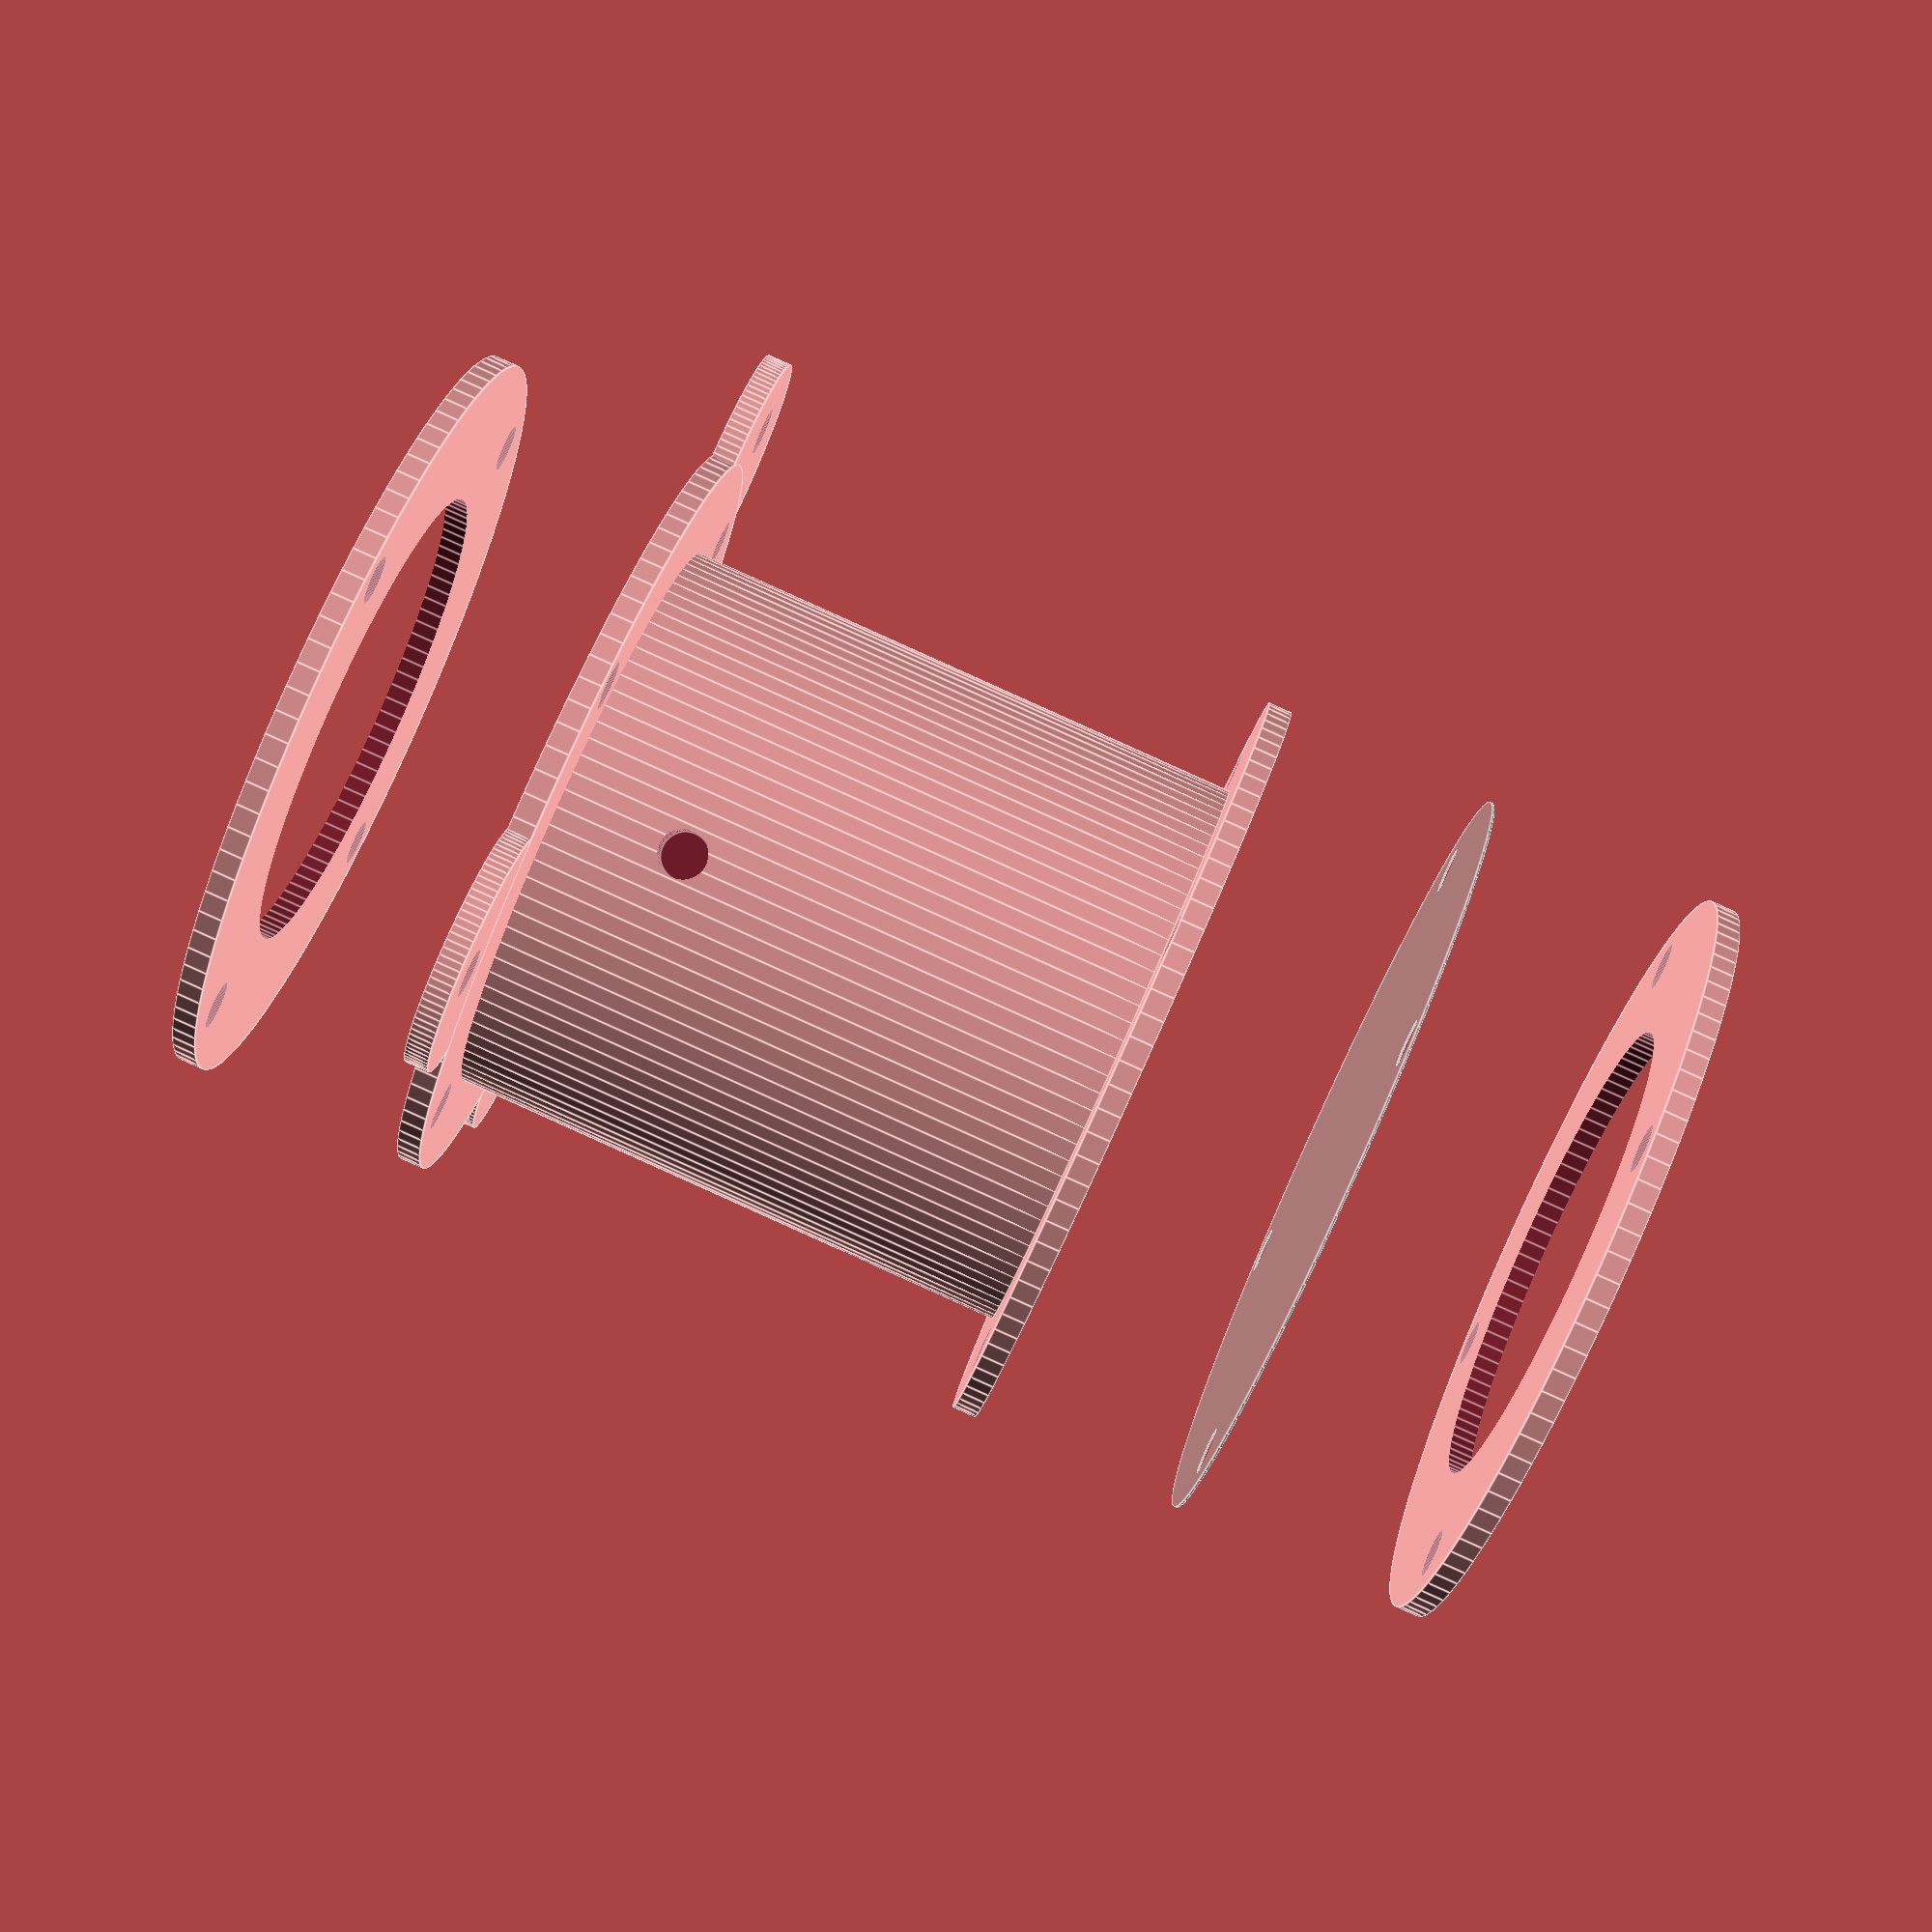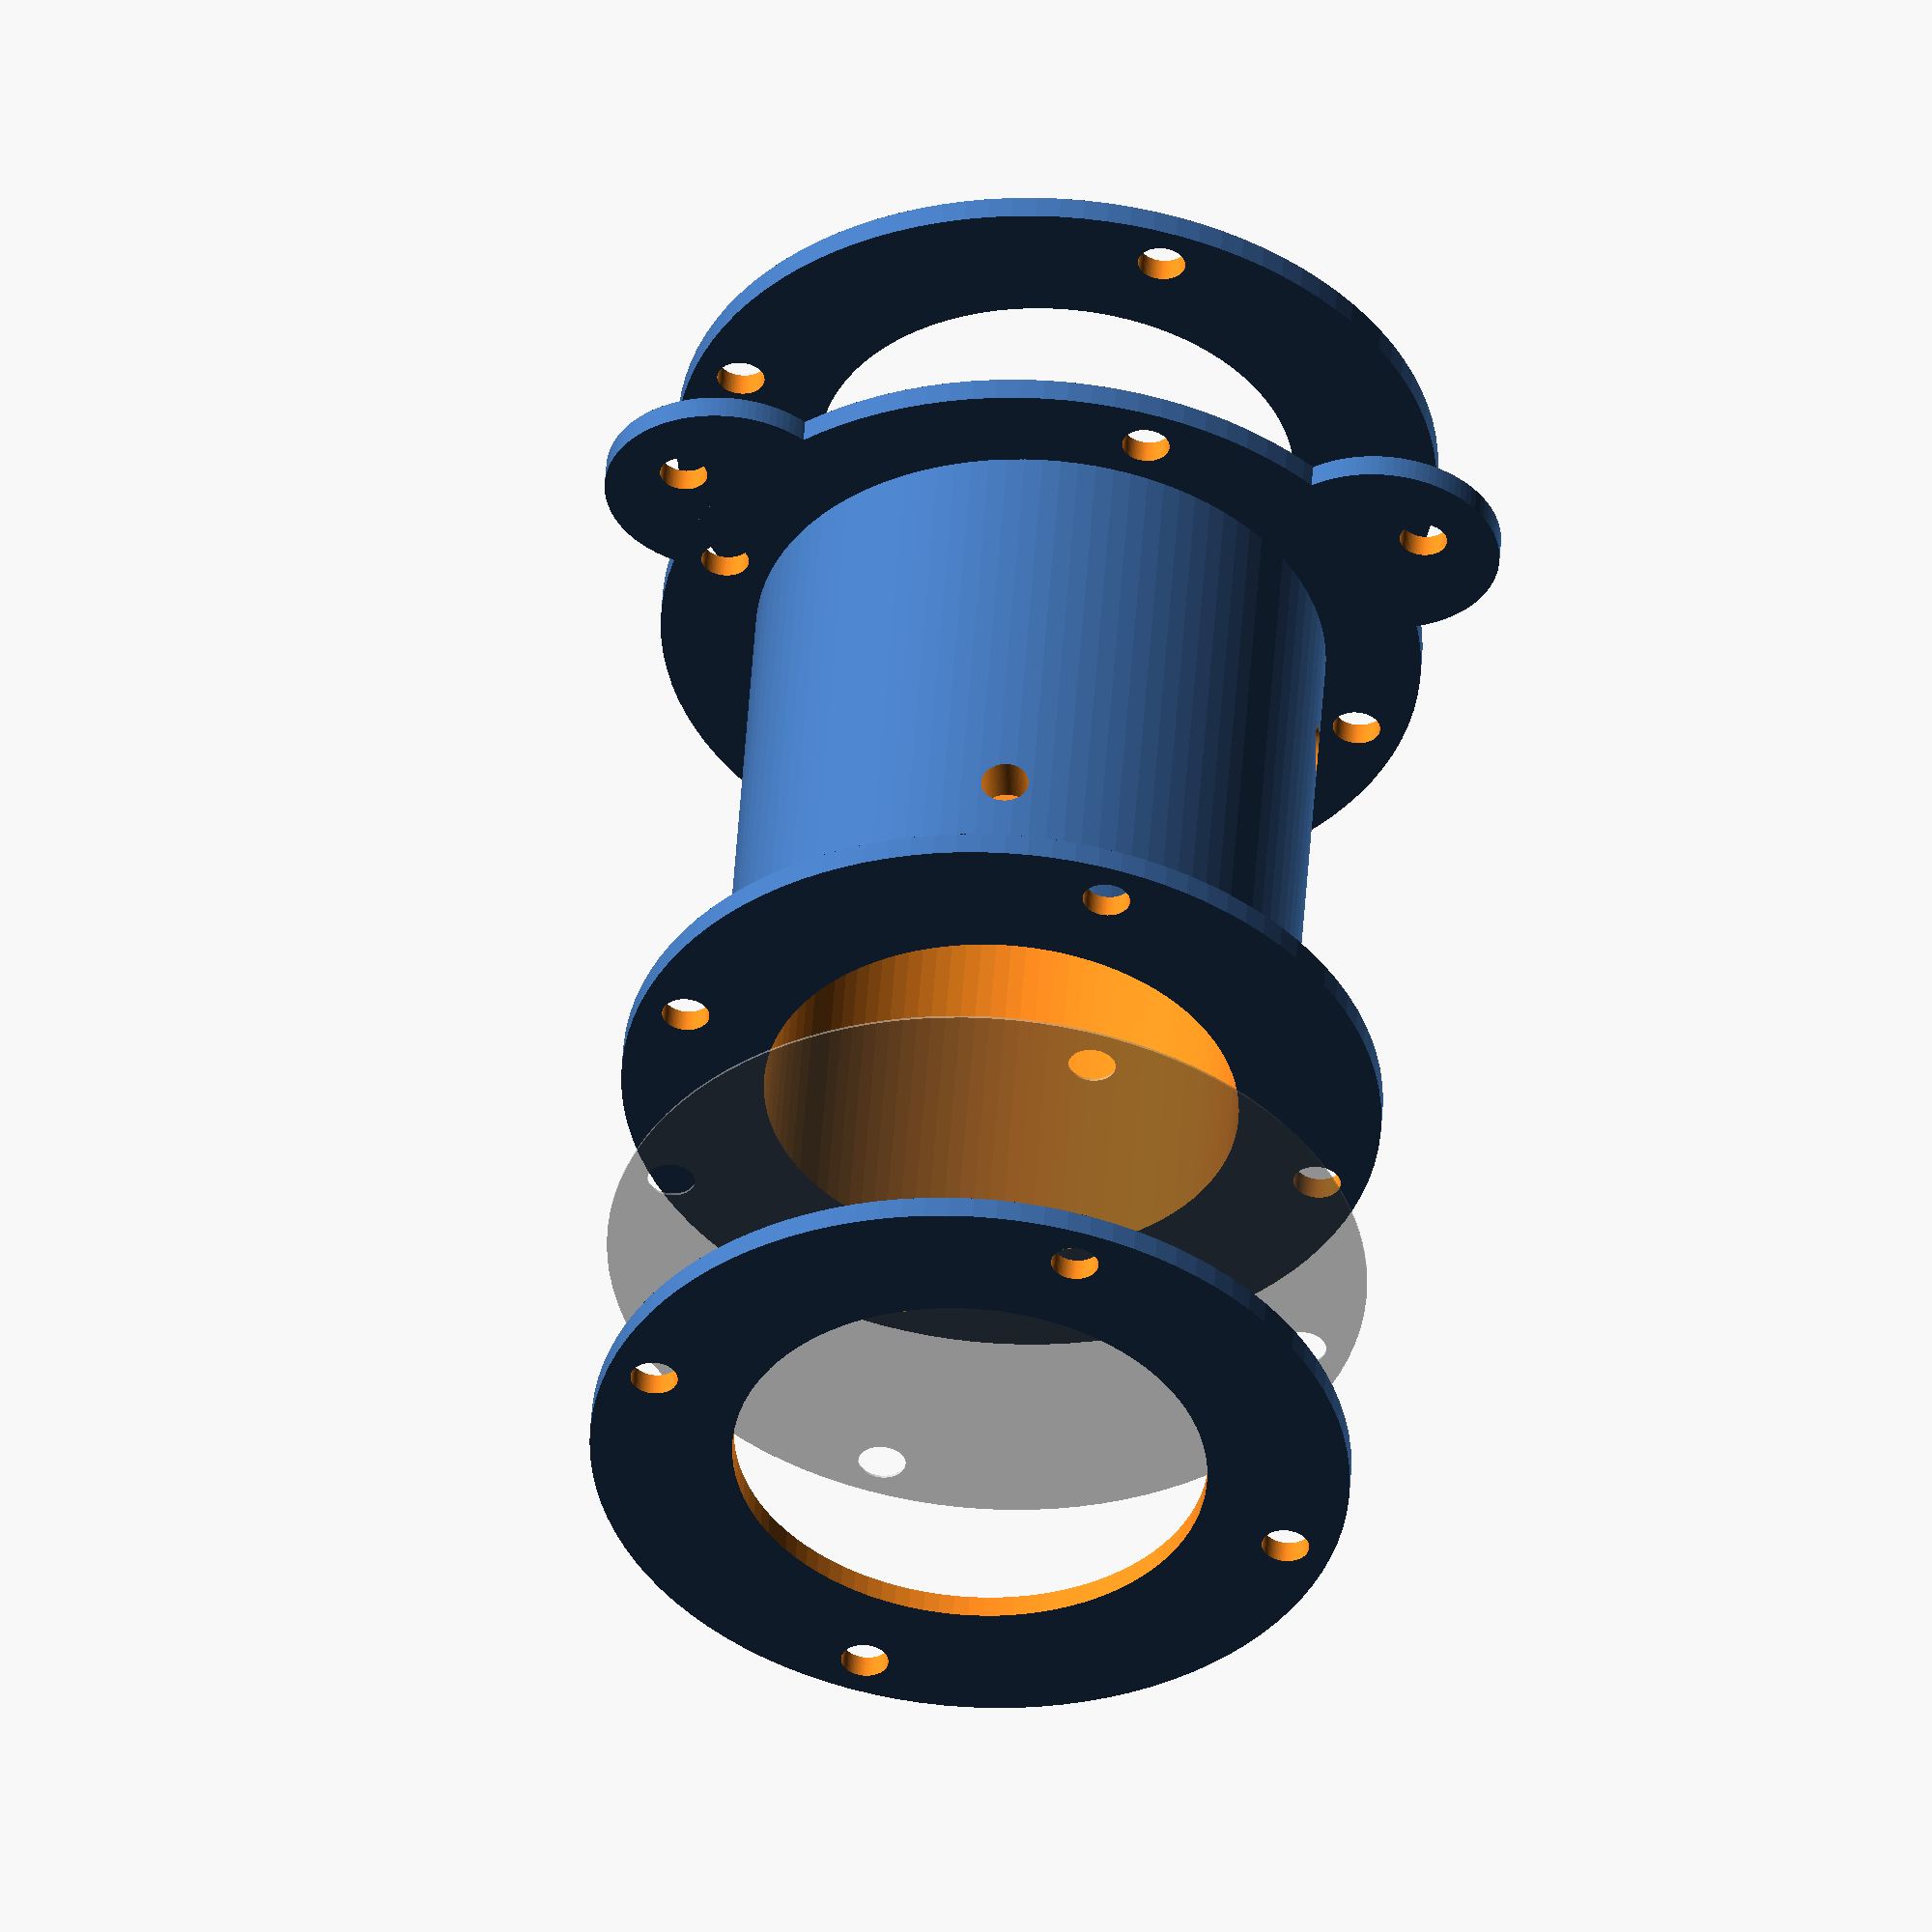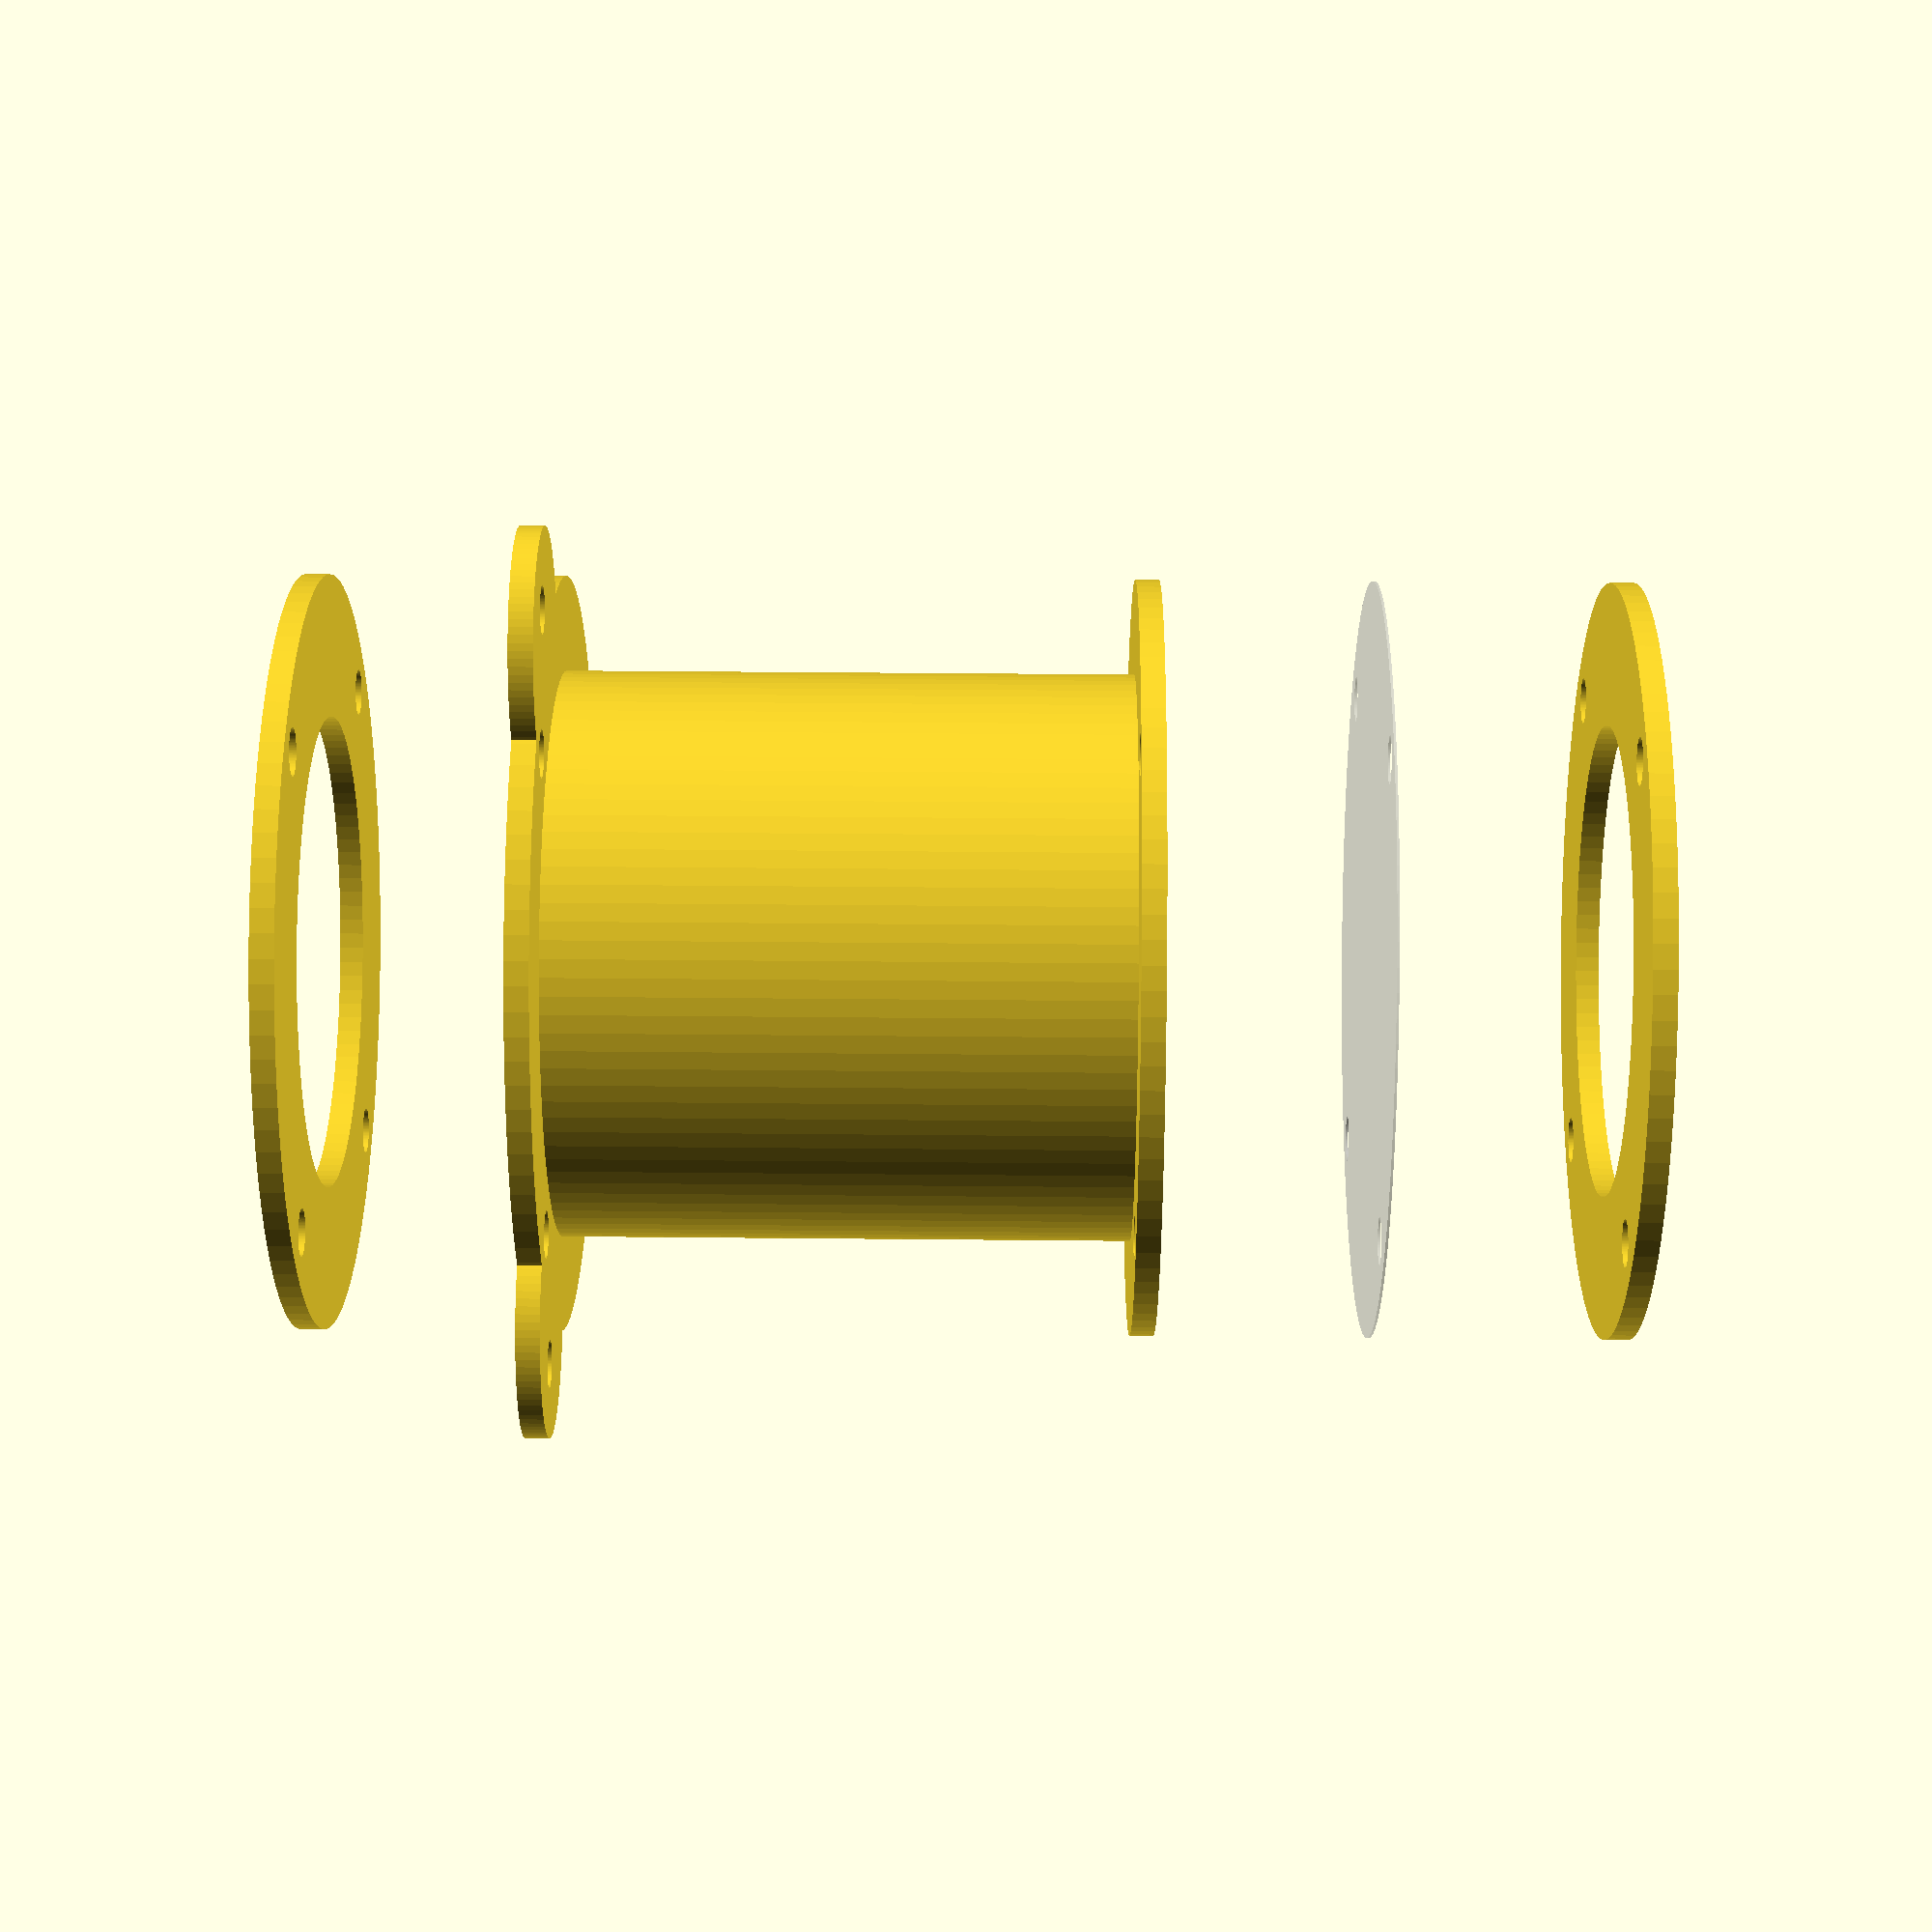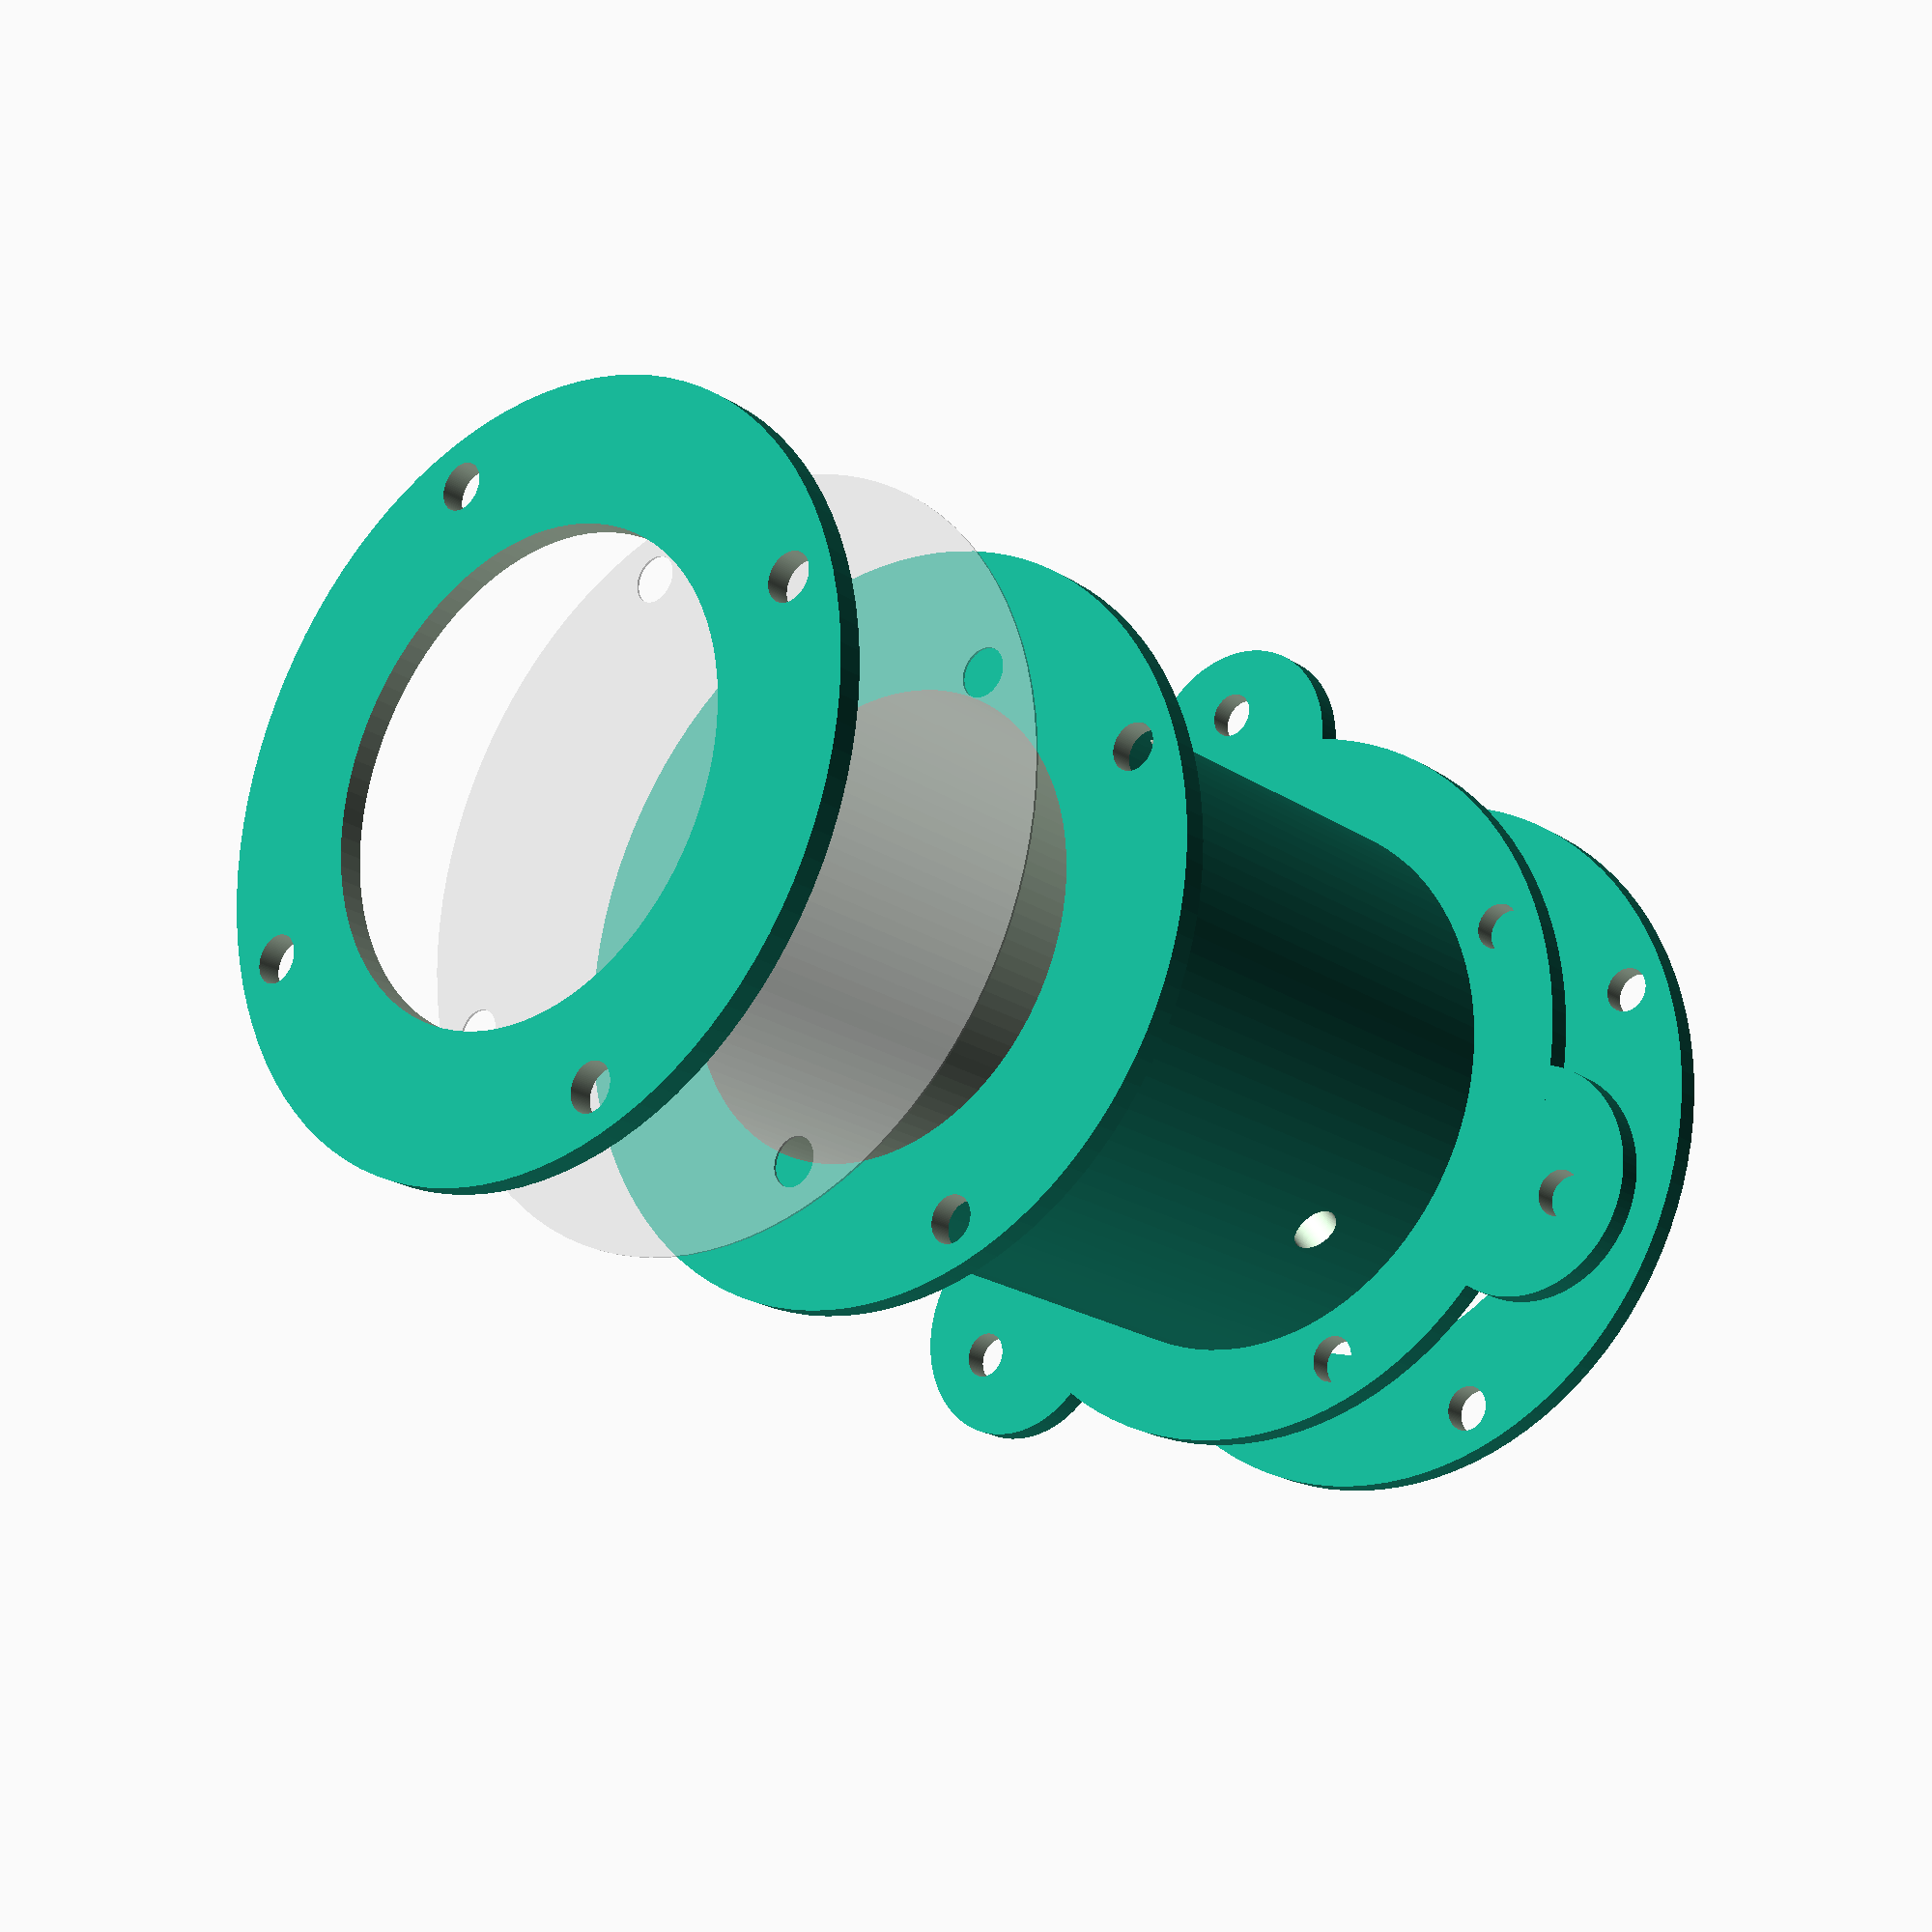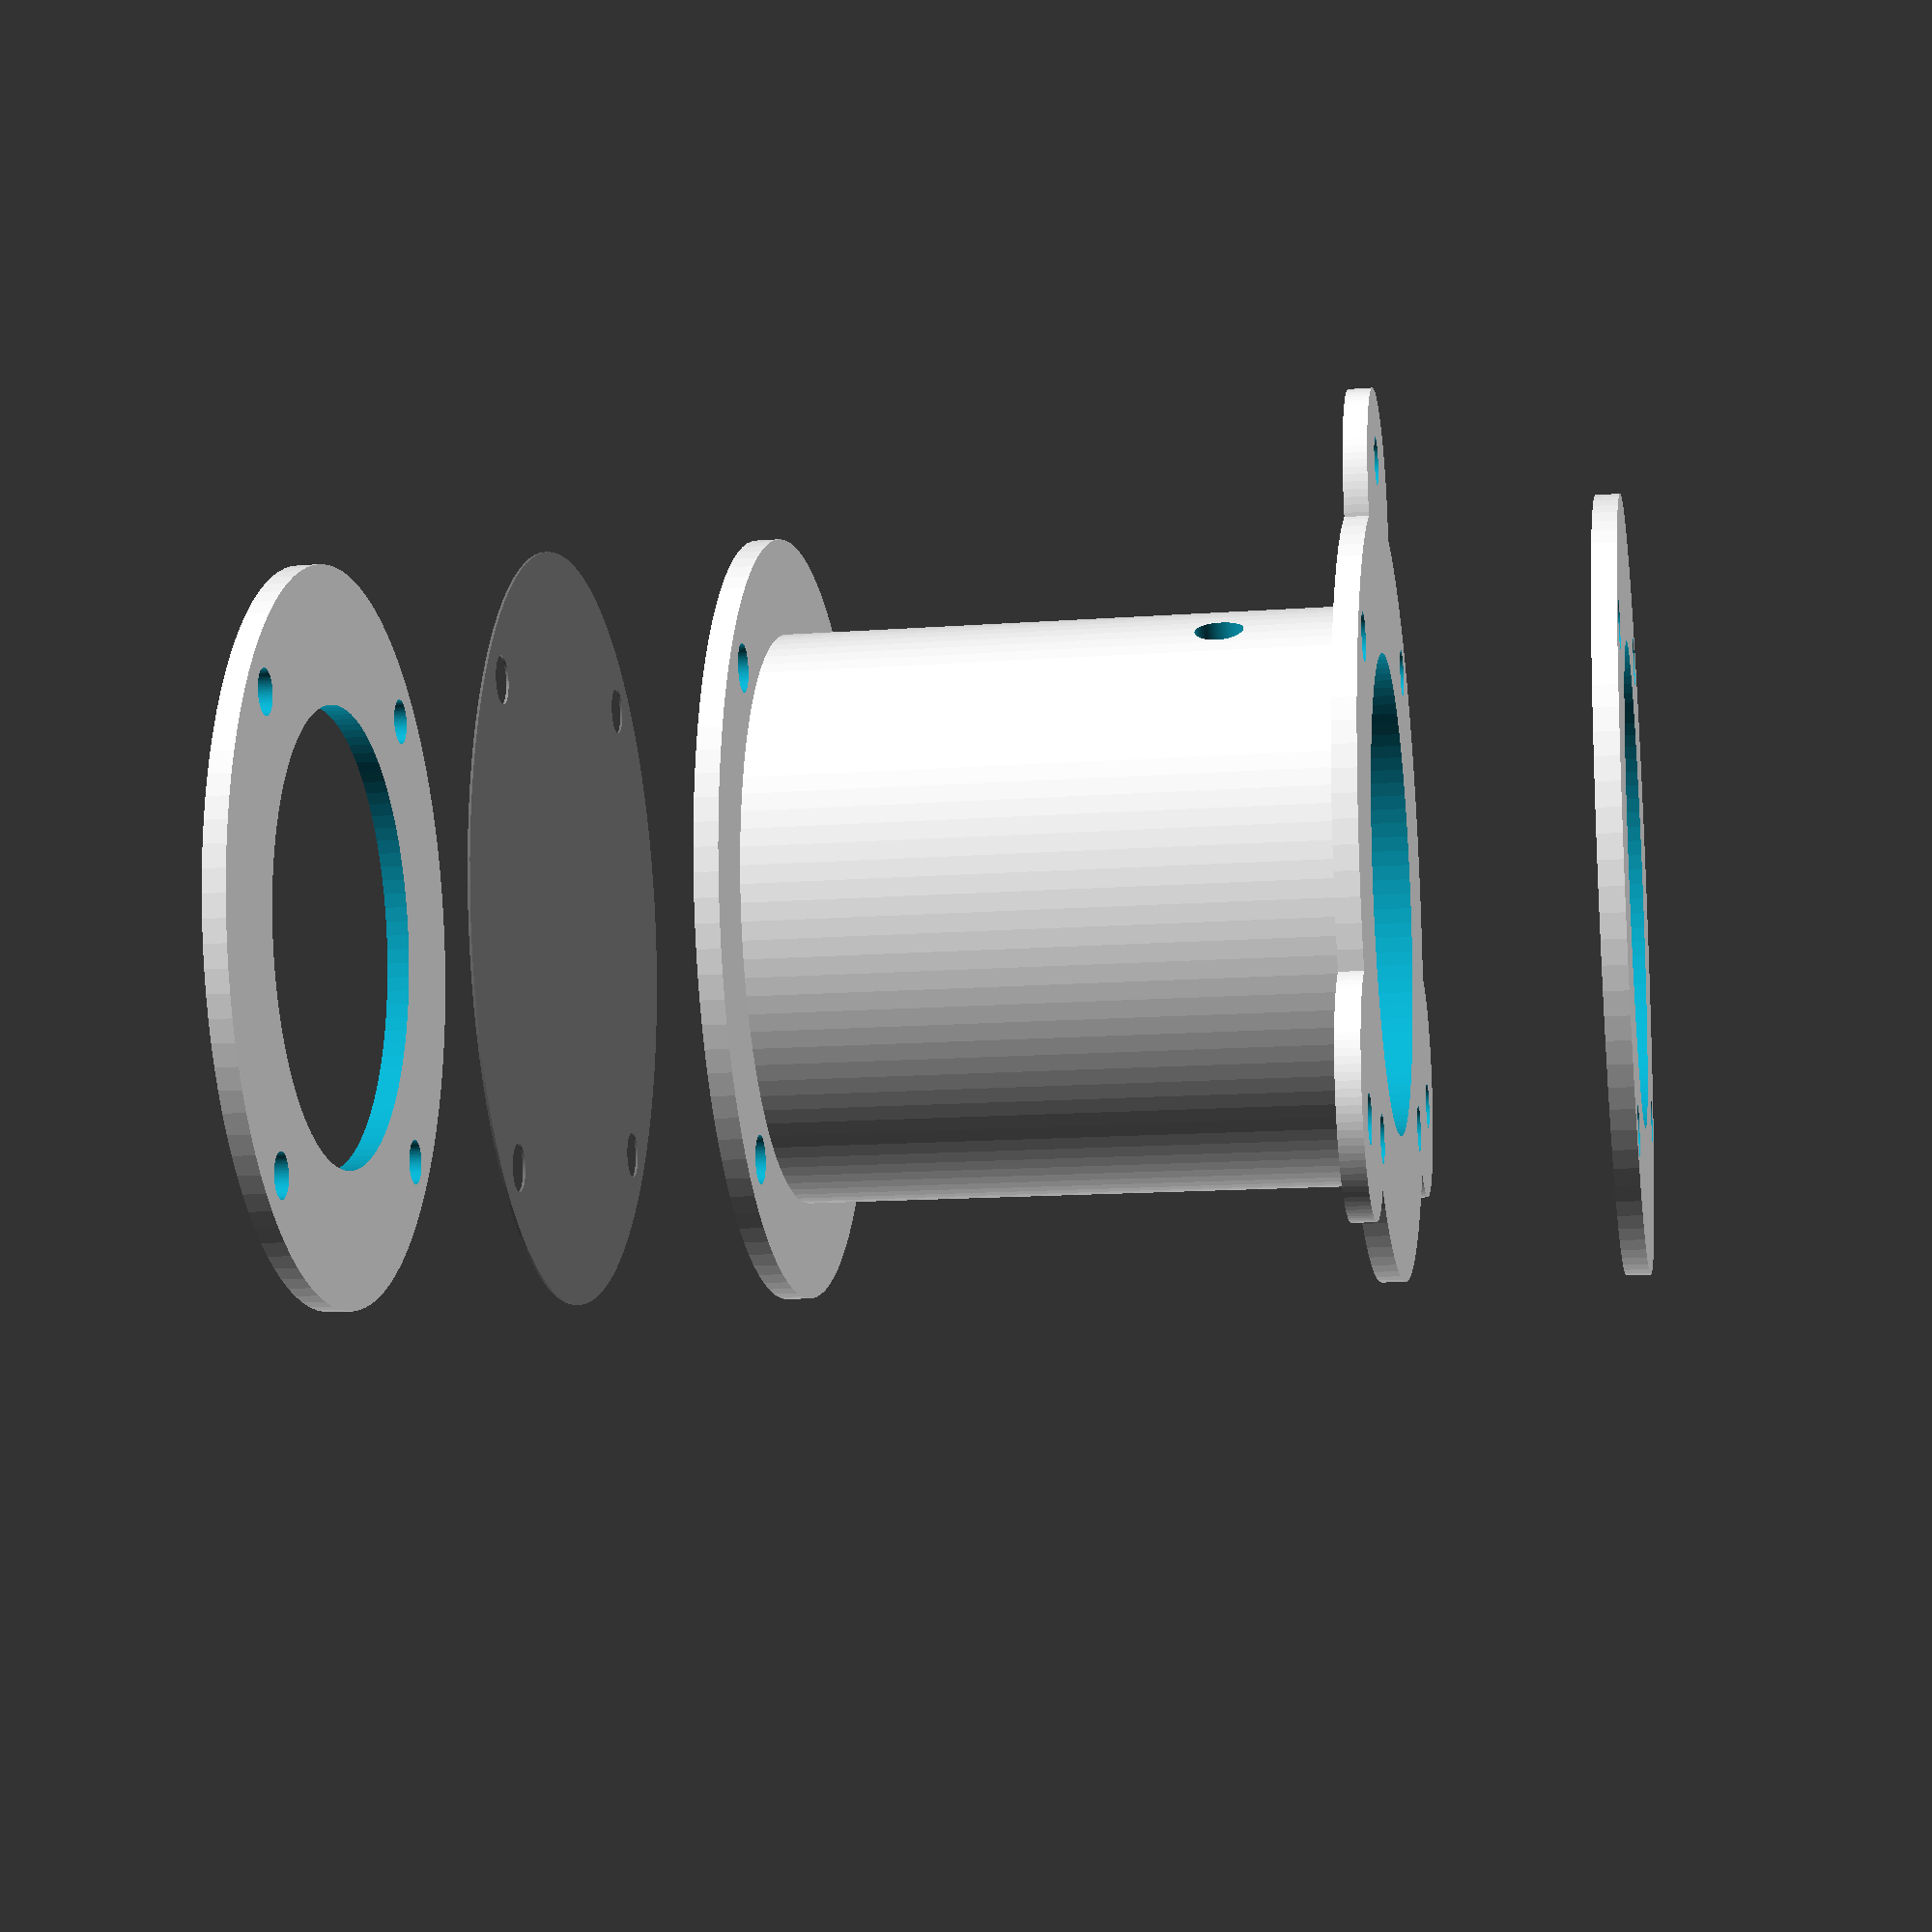
<openscad>
chamber_internal_radius=10;
chamber_height=25;
chamber_wall_thickness=2;
tripod_offset=45;

chamber_external_radius=chamber_internal_radius+chamber_wall_thickness;
flange_radius=chamber_external_radius+4;

flange_hole_distance = (flange_radius - chamber_external_radius)/2;
fn_resolution=100; //quality vs render time

module screw_holes(n_holes=4, radius=flange_radius-flange_hole_distance) {
	for ( i = [0 : n_holes] ){
		rotate( [0, 0, i * (360/n_holes)]) {
			translate([radius,0,-2]) 	cylinder(h=5, r1=1, r2=1, $fn=fn_resolution);
}	}	}


module flange(thick=1,hole=0,n_screw_holes=0,radius=flange_radius) {
difference(){
	difference(){
		cylinder(h=thick, r1=radius, r2=radius, $fn=fn_resolution);
		translate([0,0,-thick]) cylinder(h=thick*3, r1=hole, r2=hole, $fn=fn_resolution);
	}
	screw_holes(n_screw_holes);
}	}

module chamber_in_out_holes() {
	offset=20;
	h_in=chamber_height/-4;
	h_out=3*chamber_height/-4;
	
	rotate([0,90,offset]){
		translate([h_in,0,10]) {
			cylinder(h=chamber_external_radius,r1=1, r2=1, $fn=fn_resolution);
	}	}
	rotate([0,90,offset+90]){
		translate([h_out,0,10]) {
			cylinder(h=chamber_external_radius,r1=1, r2=1, $fn=fn_resolution);
}	}	}

module tripod() {
	difference() {
		for ( i = [0 : 3] ){
			rotate( [0, 0, tripod_offset + (i * 120)]) {
				translate([flange_radius,0,0]) cylinder(h=1, r1=5, r2=5, $fn=fn_resolution);
	}	}
	translate([0,0,-0.5]) flange(thick=2);
}	}


module tripod_holes() {
	for ( i = [0 : 3] ){
		rotate( [0, 0, tripod_offset + (i * 120)]) {
			translate([flange_radius+2,0,0]) {
				translate([0,0,-2])  cylinder(h=5, r1=1, r2=1, $fn=fn_resolution);
}	}	}	}


module shell() {
		tripod();
		flange(n_screw_holes=4);
		translate([0, 0, chamber_height]) flange(n_screw_holes=4);
		cylinder(h=chamber_height, r1=chamber_external_radius, 
		r2=chamber_external_radius, $fn=fn_resolution);
}

module chamber() {
	difference(){
		shell();
		translate([0,0,-2]){
			cylinder(h=chamber_height+10, r1=chamber_internal_radius, 
			r2=chamber_internal_radius, $fn=fn_resolution);
}	}	}

/// Draw the object using functions defined above

// 1. Chamber with holes for air pipes
difference() {
	difference() {
		chamber();
		chamber_in_out_holes();
	}
tripod_holes();
}
// 2. transparent top 
translate([0, 0, chamber_height+10]) 	%flange(thick=0.1,hole=0,n_screw_holes=4);

// 3. Clamp to screw down onto transparent top
translate([0, 0, chamber_height+20]) 	flange(hole=chamber_internal_radius,n_screw_holes=4);

// 4. Clamp for bottom to hold sample on.
translate([0, 0, -10]) flange(hole=chamber_internal_radius,n_screw_holes=4);

</openscad>
<views>
elev=91.5 azim=110.3 roll=245.8 proj=p view=edges
elev=310.1 azim=18.4 roll=3.8 proj=o view=solid
elev=321.8 azim=73.0 roll=270.7 proj=p view=wireframe
elev=201.2 azim=253.2 roll=139.6 proj=p view=solid
elev=13.3 azim=327.4 roll=99.7 proj=p view=wireframe
</views>
